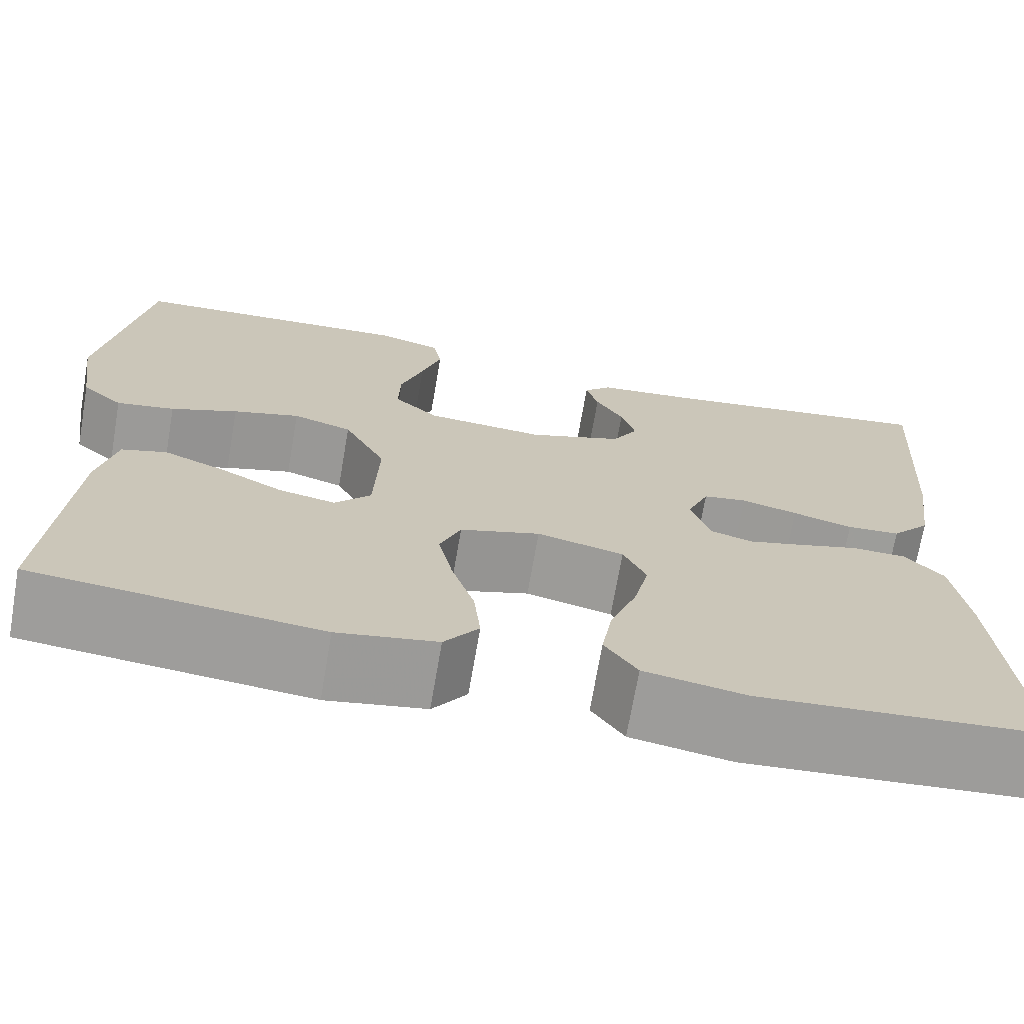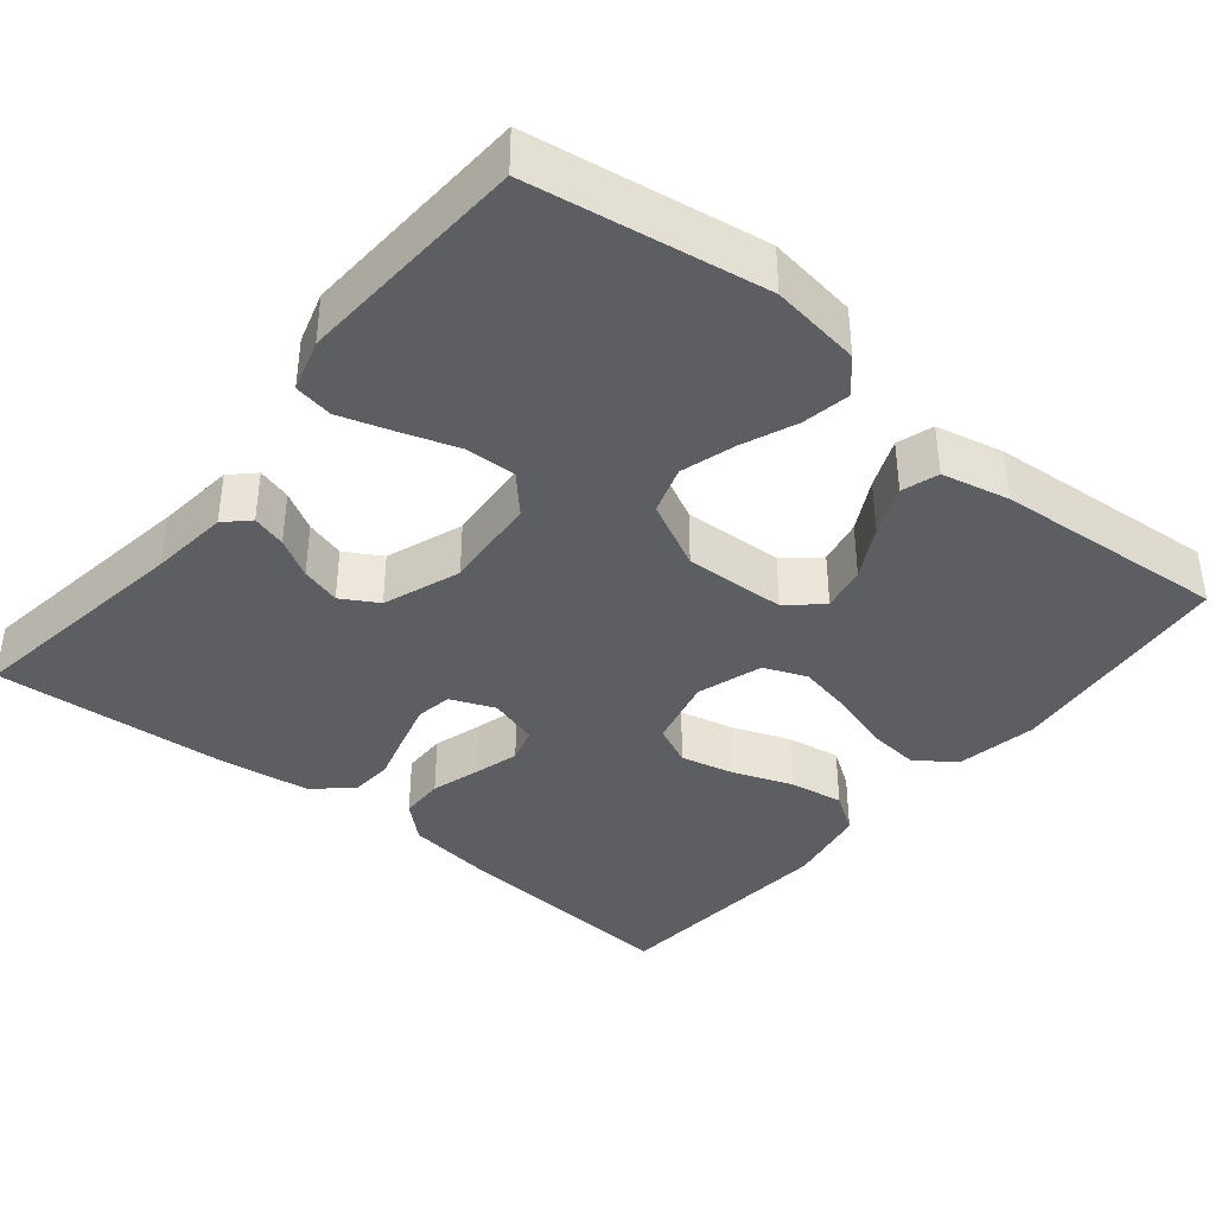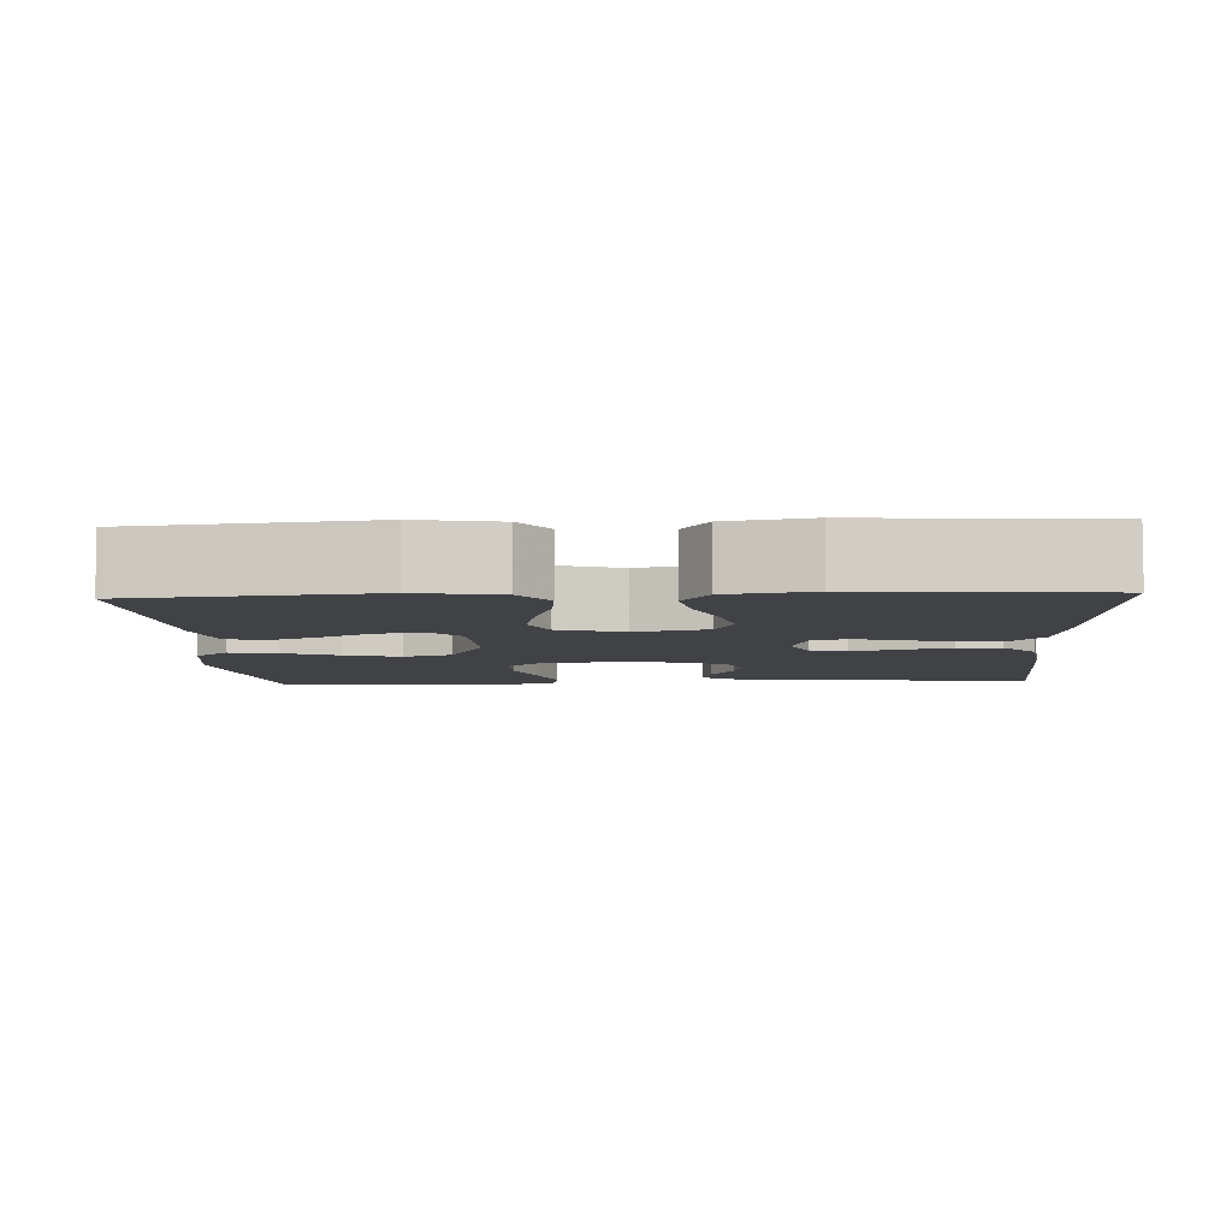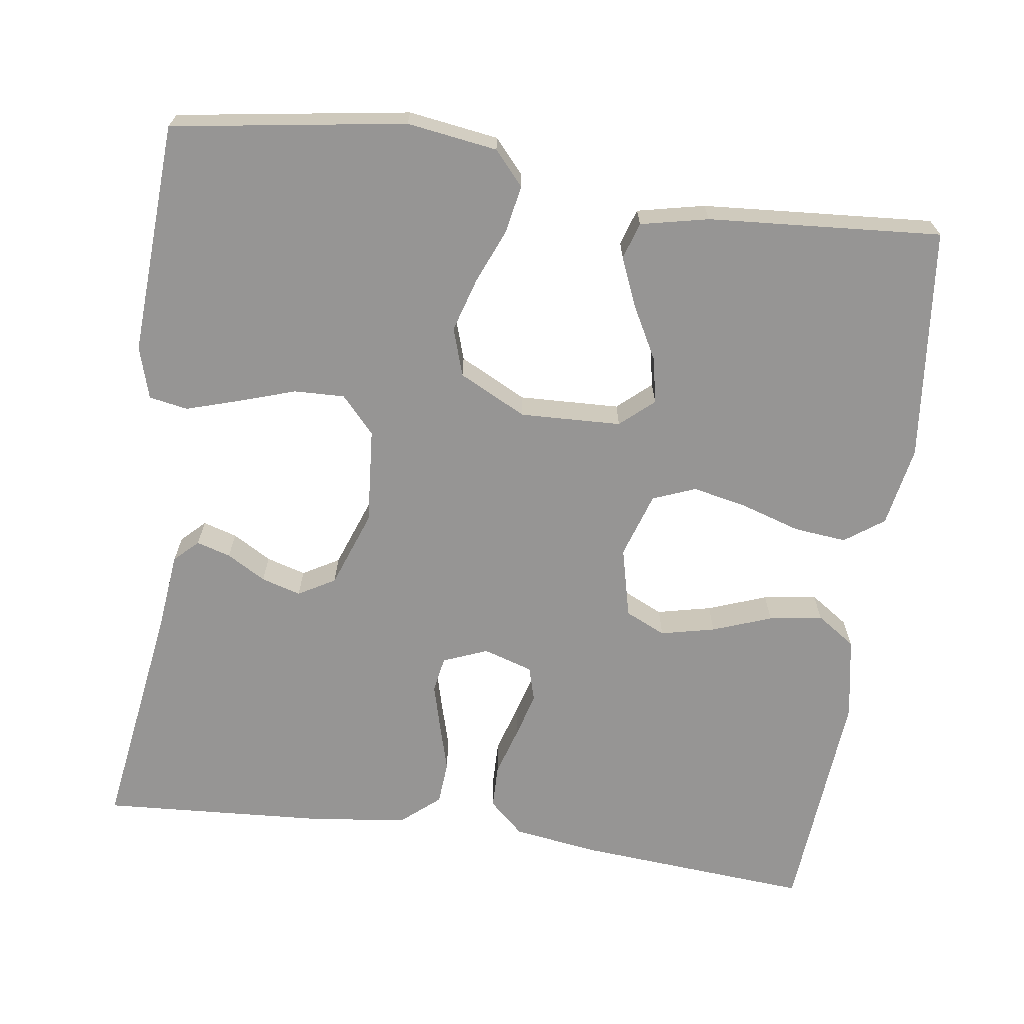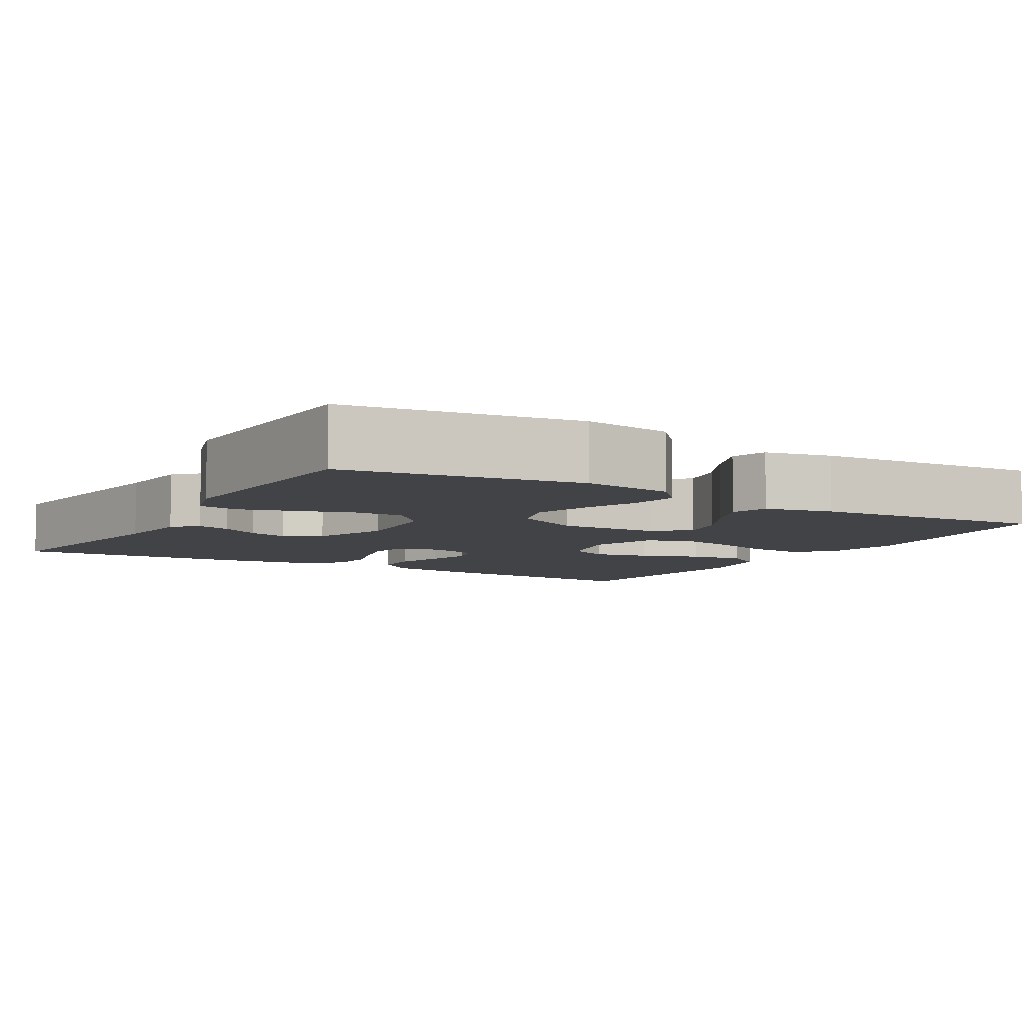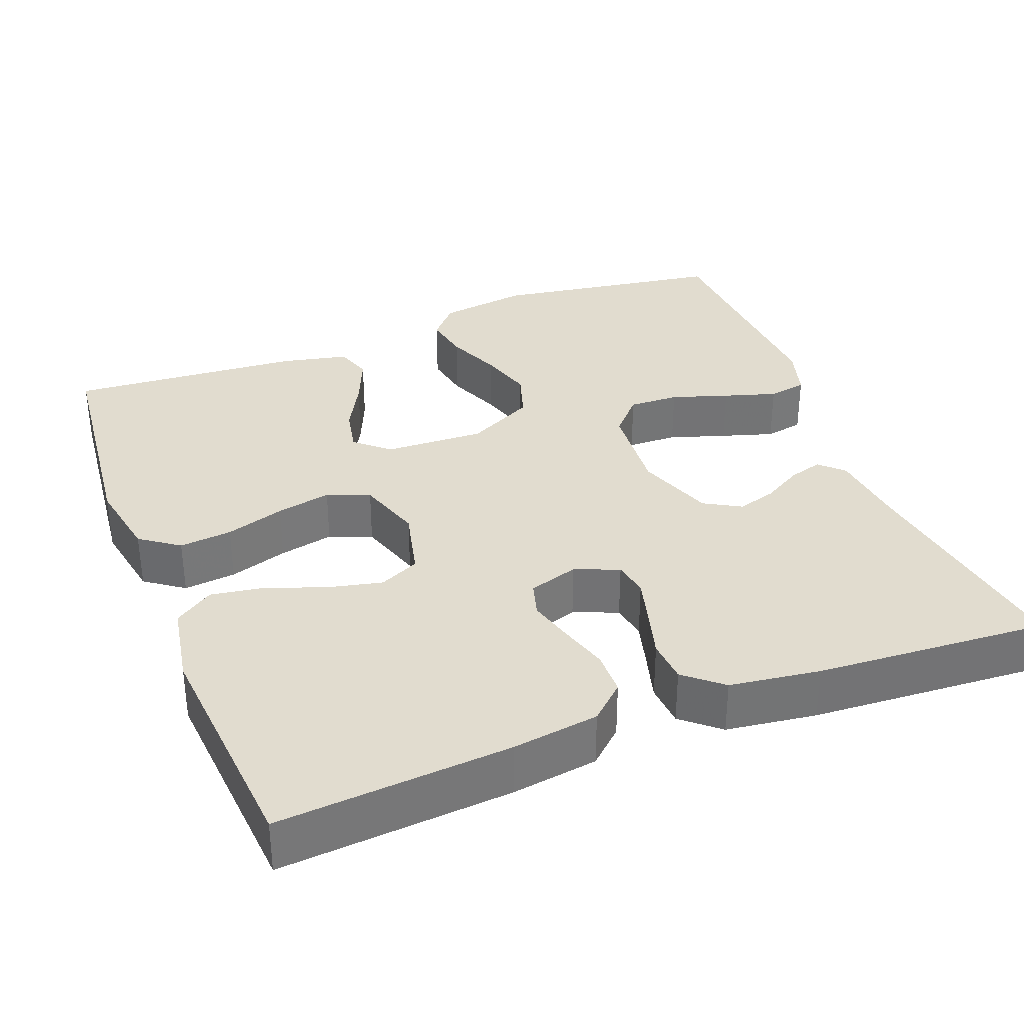
<metadata>
{"format":"obj","ext":"obj","renderer":"f3d","projection":"perspective","resolution":1024,"background":"white","views":[{"elev":-70.7,"azim":170.2,"up":"+Z"},{"elev":-38.8,"azim":50.8,"up":"+Y"},{"elev":-6.3,"azim":-177.1,"up":"+Y"},{"elev":-67.5,"azim":81.9,"up":"+Y"},{"elev":-6.9,"azim":59.5,"up":"+Y"},{"elev":34.3,"azim":-111.2,"up":"+Y"}]}
</metadata>
<code>
v 0.5 0.07 -0.5
v 0.2 0.07 -0.532
v 0.096 0.07 -0.513
v 0.06 0.07 -0.463
v 0.067 0.07 -0.395
v 0.091 0.07 -0.319
v 0.106 0.07 -0.248
v 0.084 0.07 -0.193
v 0 0.07 -0.166
v -0.091 0.07 -0.188
v -0.115 0.07 -0.24
v -0.099 0.07 -0.31
v -0.071 0.07 -0.386
v -0.06 0.07 -0.455
v -0.094 0.07 -0.505
v -0.2 0.07 -0.524
v -0.5 0.07 -0.5
v -0.477 0.07 -0.2
v -0.461 0.07 -0.088
v -0.42 0.07 -0.043
v -0.363 0.07 -0.042
v -0.3 0.07 -0.061
v -0.242 0.07 -0.077
v -0.197 0.07 -0.064
v -0.177 0.07 0
v -0.2 0.07 0.057
v -0.246 0.07 0.065
v -0.305 0.07 0.049
v -0.368 0.07 0.031
v -0.424 0.07 0.035
v -0.465 0.07 0.083
v -0.481 0.07 0.2
v -0.5 0.07 0.5
v -0.2 0.07 0.456
v -0.098 0.07 0.445
v -0.069 0.07 0.415
v -0.082 0.07 0.371
v -0.111 0.07 0.321
v -0.126 0.07 0.27
v -0.099 0.07 0.223
v 0 0.07 0.187
v 0.124 0.07 0.197
v 0.171 0.07 0.24
v 0.169 0.07 0.305
v 0.145 0.07 0.378
v 0.124 0.07 0.446
v 0.133 0.07 0.496
v 0.2 0.07 0.516
v 0.5 0.07 0.5
v 0.546 0.07 0.2
v 0.529 0.07 0.084
v 0.486 0.07 0.046
v 0.425 0.07 0.057
v 0.355 0.07 0.086
v 0.285 0.07 0.107
v 0.223 0.07 0.087
v 0.179 0.07 0
v 0.184 0.07 -0.13
v 0.222 0.07 -0.173
v 0.281 0.07 -0.161
v 0.348 0.07 -0.125
v 0.412 0.07 -0.098
v 0.459 0.07 -0.113
v 0.478 0.07 -0.2
v 0.5 0 -0.5
v 0.2 0 -0.532
v 0.096 0 -0.513
v 0.06 0 -0.463
v 0.067 0 -0.395
v 0.091 0 -0.319
v 0.106 0 -0.248
v 0.084 0 -0.193
v 0 0 -0.166
v -0.091 0 -0.188
v -0.115 0 -0.24
v -0.099 0 -0.31
v -0.071 0 -0.386
v -0.06 0 -0.455
v -0.094 0 -0.505
v -0.2 0 -0.524
v -0.5 0 -0.5
v -0.477 0 -0.2
v -0.461 0 -0.088
v -0.42 0 -0.043
v -0.363 0 -0.042
v -0.3 0 -0.061
v -0.242 0 -0.077
v -0.197 0 -0.064
v -0.177 0 0
v -0.2 0 0.057
v -0.246 0 0.065
v -0.305 0 0.049
v -0.368 0 0.031
v -0.424 0 0.035
v -0.465 0 0.083
v -0.481 0 0.2
v -0.5 0 0.5
v -0.2 0 0.456
v -0.098 0 0.445
v -0.069 0 0.415
v -0.082 0 0.371
v -0.111 0 0.321
v -0.126 0 0.27
v -0.099 0 0.223
v 0 0 0.187
v 0.124 0 0.197
v 0.171 0 0.24
v 0.169 0 0.305
v 0.145 0 0.378
v 0.124 0 0.446
v 0.133 0 0.496
v 0.2 0 0.516
v 0.5 0 0.5
v 0.546 0 0.2
v 0.529 0 0.084
v 0.486 0 0.046
v 0.425 0 0.057
v 0.355 0 0.086
v 0.285 0 0.107
v 0.223 0 0.087
v 0.179 0 0
v 0.184 0 -0.13
v 0.222 0 -0.173
v 0.281 0 -0.161
v 0.348 0 -0.125
v 0.412 0 -0.098
v 0.459 0 -0.113
v 0.478 0 -0.2
f 4 5 6
f 3 4 6
f 2 3 6
f 1 2 6
f 64 1 6
f 63 64 6
f 62 63 6
f 61 62 6
f 60 61 6
f 59 60 6 7
f 58 59 7 8
f 57 58 8 9
f 56 57 9 10
f 52 53 54
f 51 52 54
f 50 51 54
f 49 50 54
f 48 49 54
f 47 48 54
f 46 47 54
f 45 46 54
f 44 45 54
f 43 44 54 55
f 42 43 55 56
f 36 37 38
f 35 36 38
f 34 35 38
f 34 38 39
f 33 34 39
f 32 33 39
f 31 32 39
f 30 31 39
f 29 30 39
f 28 29 39
f 27 28 39 40
f 20 21 22
f 19 20 22
f 18 19 22
f 17 18 22
f 16 17 22
f 15 16 22
f 14 15 22
f 13 14 22
f 12 13 22
f 11 12 22 23
f 10 11 23 24
f 10 24 25
f 56 10 25
f 42 56 25
f 41 42 25
f 26 27 40 41
f 25 26 41
f 70 69 68
f 70 68 67
f 70 67 66
f 70 66 65
f 70 65 128
f 70 128 127
f 70 127 126
f 70 126 125
f 70 125 124
f 71 70 124 123
f 72 71 123 122
f 73 72 122 121
f 74 73 121 120
f 118 117 116
f 118 116 115
f 118 115 114
f 118 114 113
f 118 113 112
f 118 112 111
f 118 111 110
f 118 110 109
f 118 109 108
f 119 118 108 107
f 120 119 107 106
f 102 101 100
f 102 100 99
f 102 99 98
f 103 102 98
f 103 98 97
f 103 97 96
f 103 96 95
f 103 95 94
f 103 94 93
f 103 93 92
f 104 103 92 91
f 86 85 84
f 86 84 83
f 86 83 82
f 86 82 81
f 86 81 80
f 86 80 79
f 86 79 78
f 86 78 77
f 86 77 76
f 87 86 76 75
f 88 87 75 74
f 89 88 74
f 89 74 120
f 89 120 106
f 89 106 105
f 105 104 91 90
f 105 90 89
f 1 65 66 2
f 2 66 67 3
f 3 67 68 4
f 4 68 69 5
f 5 69 70 6
f 6 70 71 7
f 7 71 72 8
f 8 72 73 9
f 9 73 74 10
f 10 74 75 11
f 11 75 76 12
f 12 76 77 13
f 13 77 78 14
f 14 78 79 15
f 15 79 80 16
f 16 80 81 17
f 17 81 82 18
f 18 82 83 19
f 19 83 84 20
f 20 84 85 21
f 21 85 86 22
f 22 86 87 23
f 23 87 88 24
f 24 88 89 25
f 25 89 90 26
f 26 90 91 27
f 27 91 92 28
f 28 92 93 29
f 29 93 94 30
f 30 94 95 31
f 31 95 96 32
f 32 96 97 33
f 33 97 98 34
f 34 98 99 35
f 35 99 100 36
f 36 100 101 37
f 37 101 102 38
f 38 102 103 39
f 39 103 104 40
f 40 104 105 41
f 41 105 106 42
f 42 106 107 43
f 43 107 108 44
f 44 108 109 45
f 45 109 110 46
f 46 110 111 47
f 47 111 112 48
f 48 112 113 49
f 49 113 114 50
f 50 114 115 51
f 51 115 116 52
f 52 116 117 53
f 53 117 118 54
f 54 118 119 55
f 55 119 120 56
f 56 120 121 57
f 57 121 122 58
f 58 122 123 59
f 59 123 124 60
f 60 124 125 61
f 61 125 126 62
f 62 126 127 63
f 63 127 128 64
f 64 128 65 1

</code>
